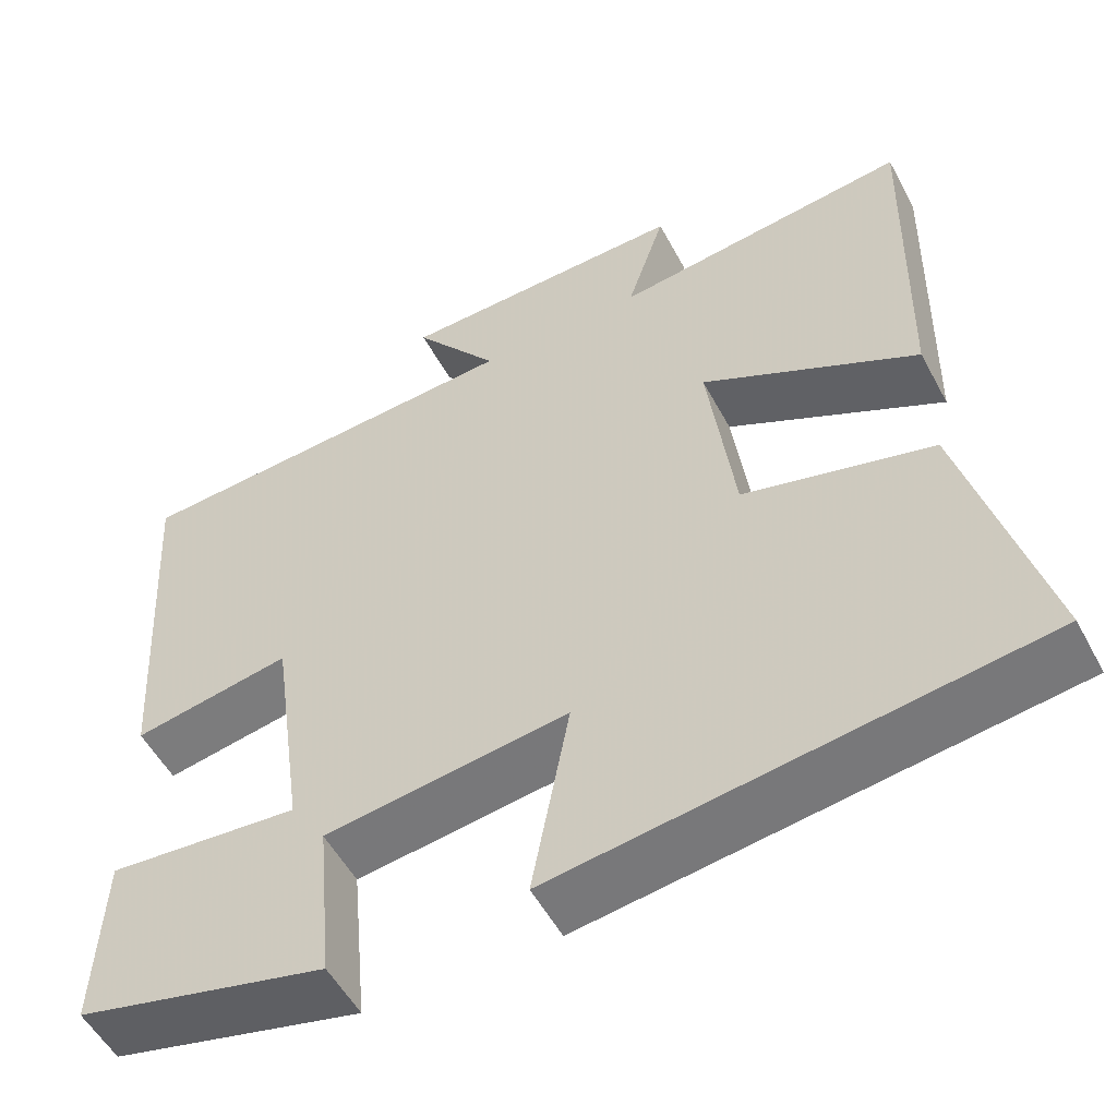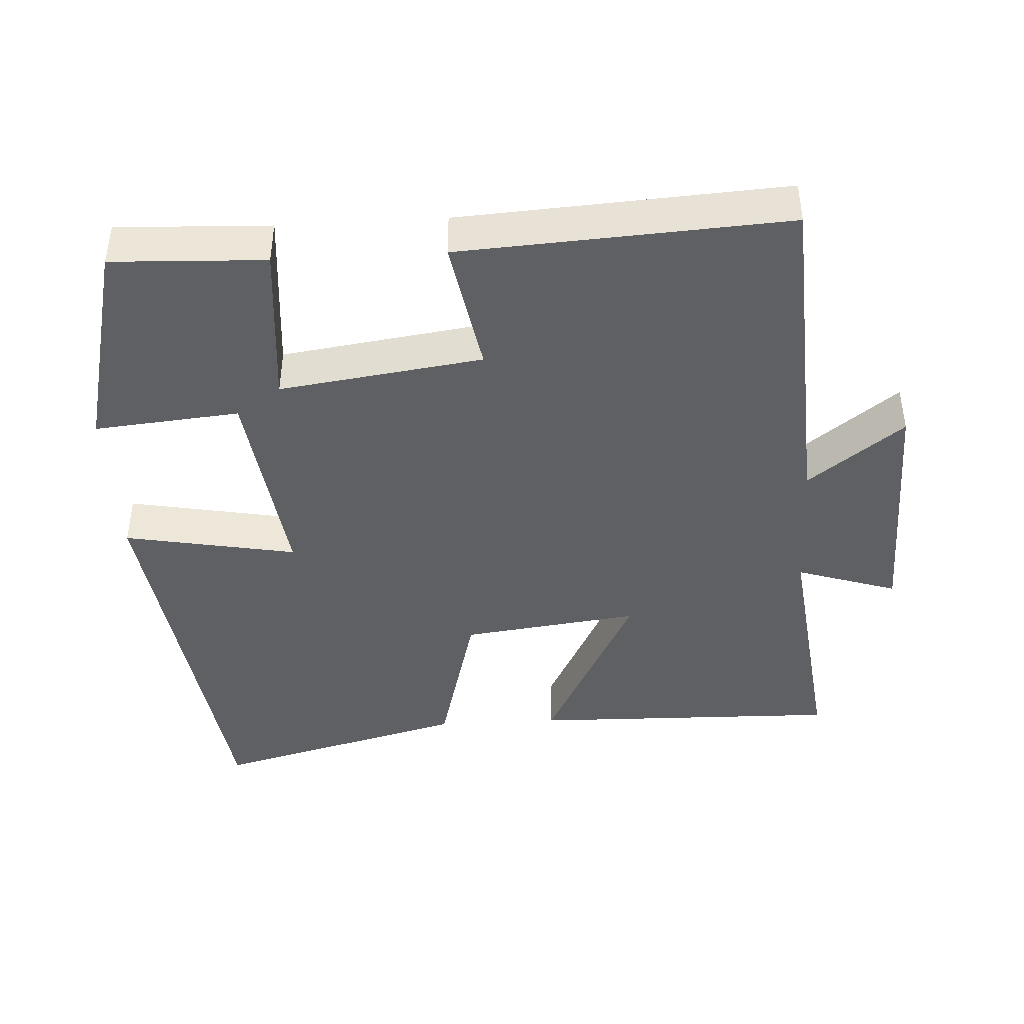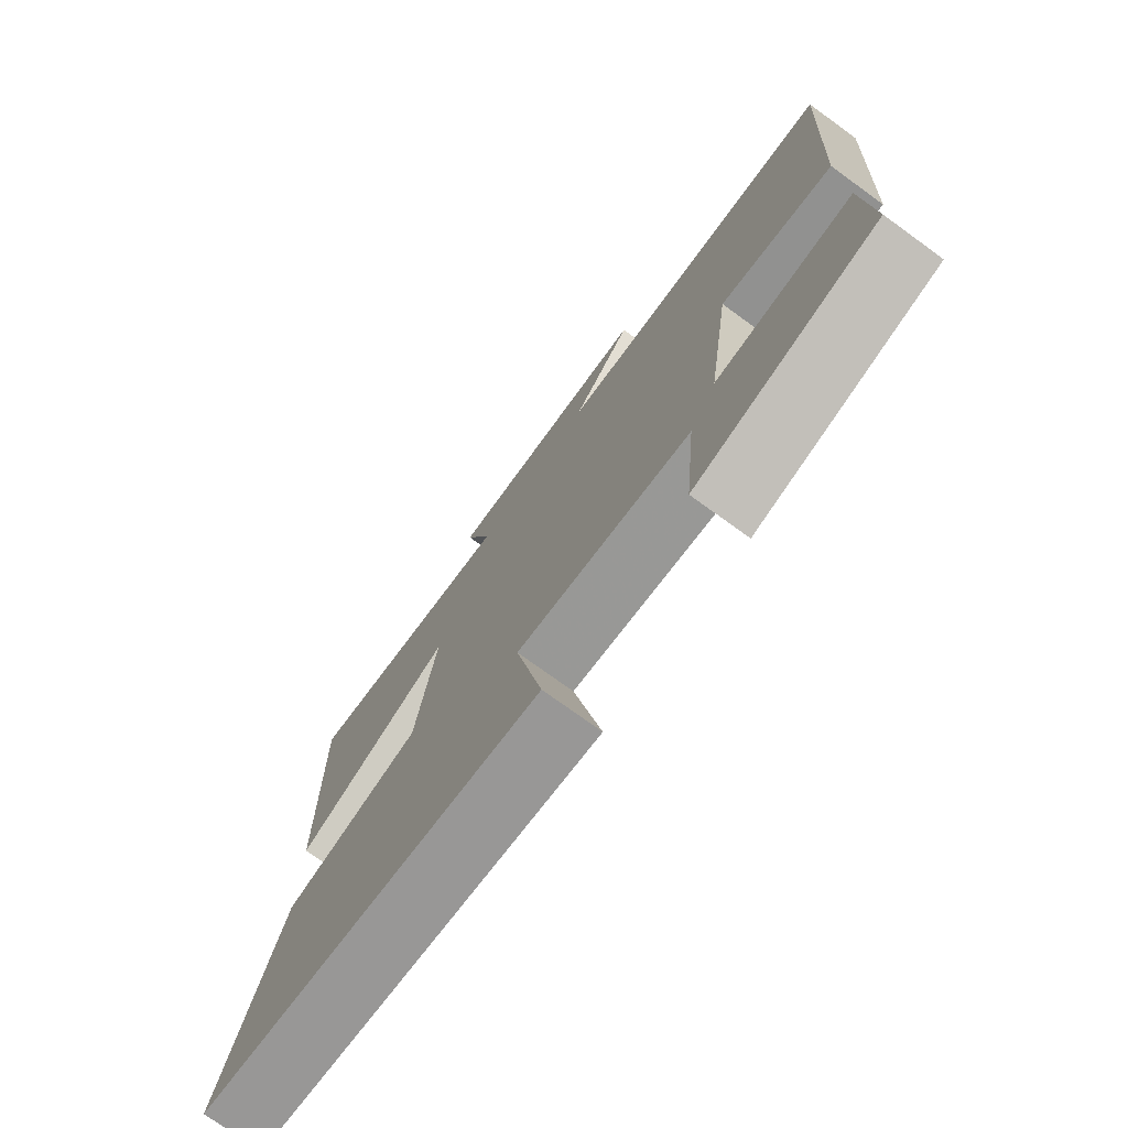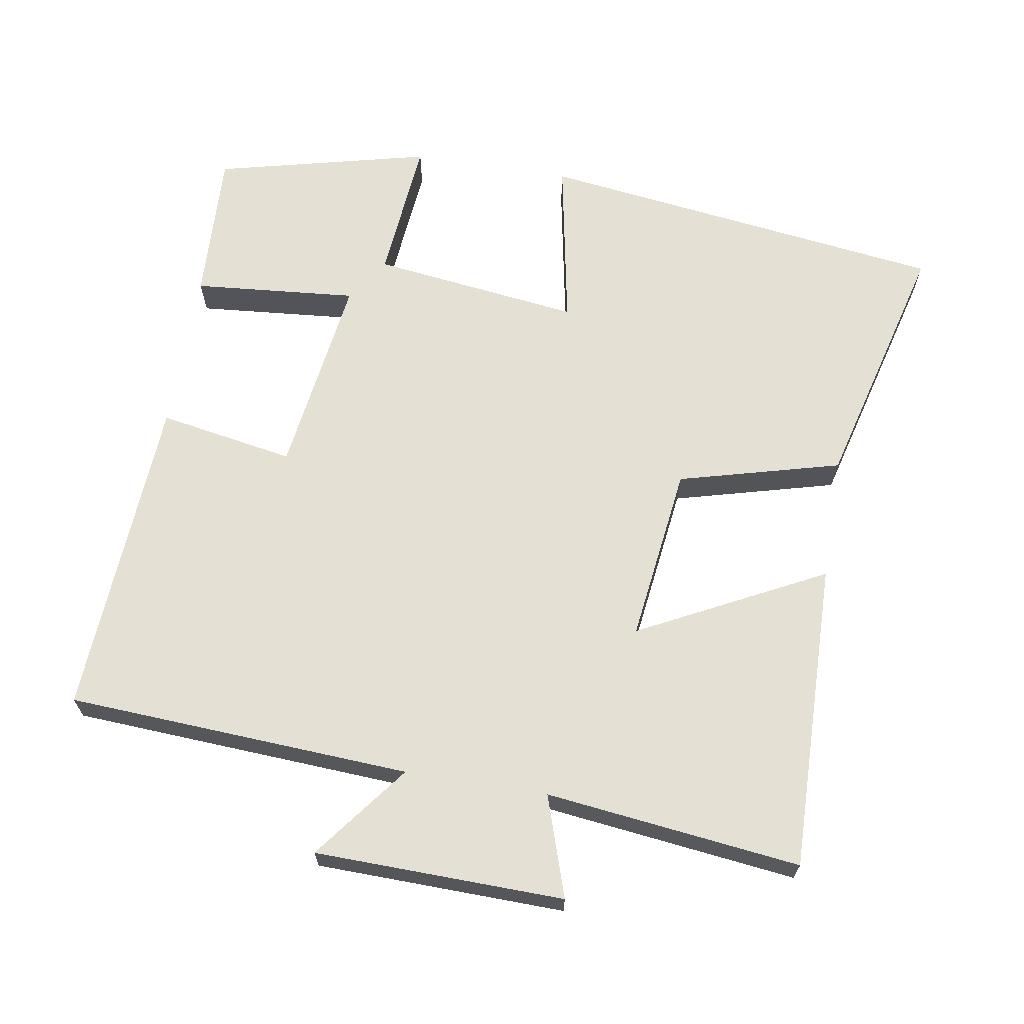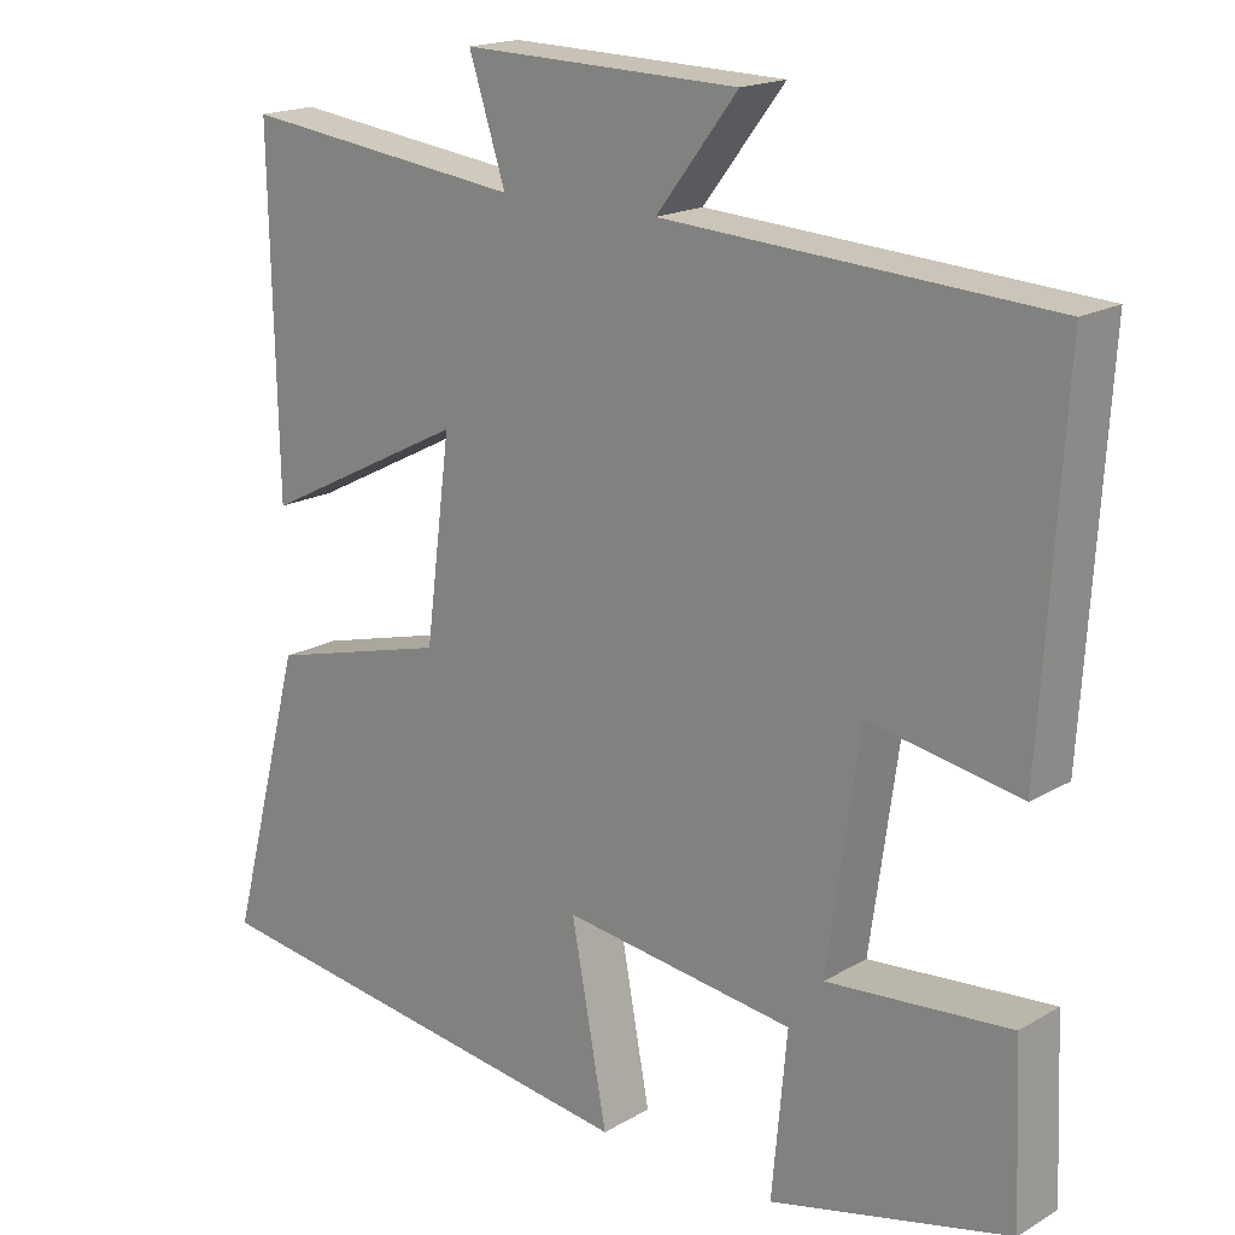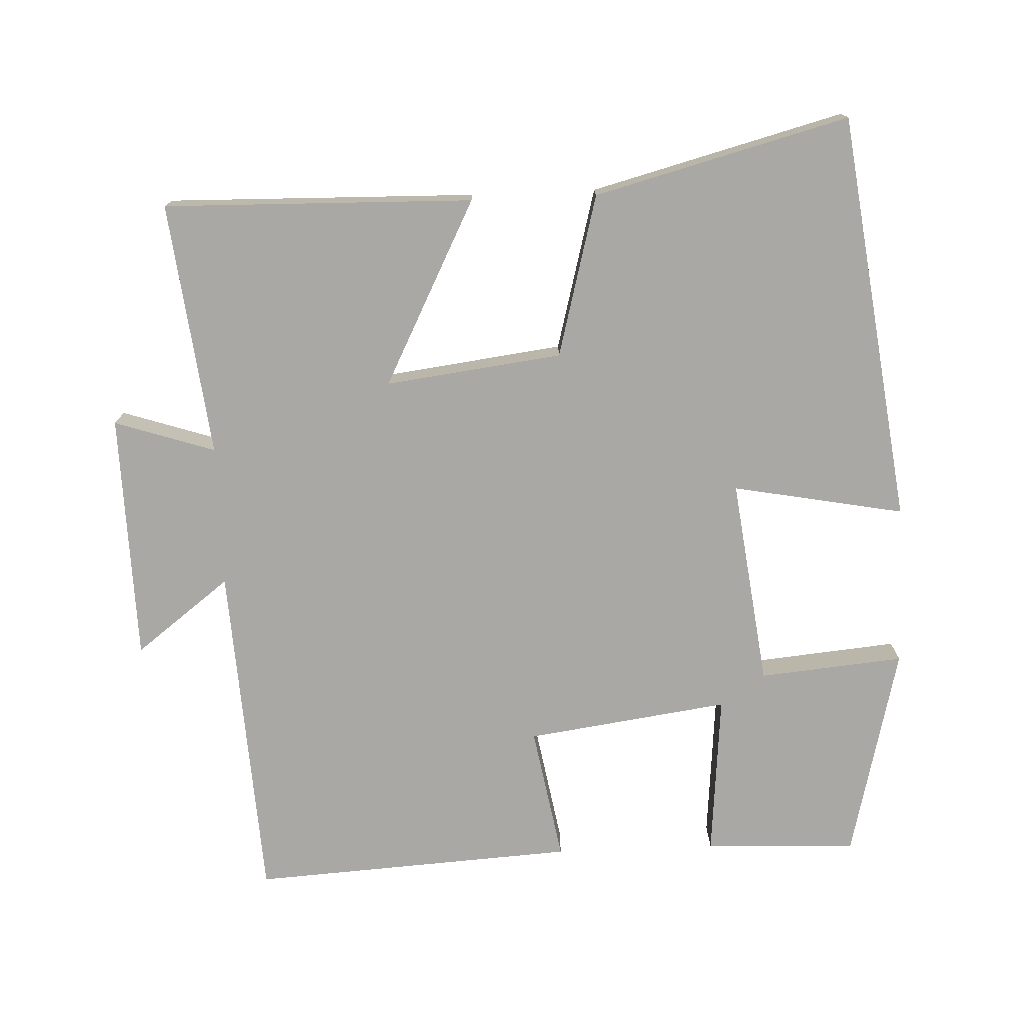
<metadata>
{"format":"obj","ext":"obj","renderer":"f3d","projection":"perspective","resolution":1024,"background":"white","views":[{"elev":-53.6,"azim":27.8,"up":"+Z"},{"elev":-42.9,"azim":-86.8,"up":"+Y"},{"elev":-75.2,"azim":-125.9,"up":"+Z"},{"elev":66.1,"azim":9.3,"up":"+Y"},{"elev":18.0,"azim":-138.4,"up":"+Z"},{"elev":-75.1,"azim":92.3,"up":"+Y"}]}
</metadata>
<code>
v -0.528 0.07 0.472
v -0.047 0.07 0.5
v -0.149 0.07 0.633
v 0.199 0.07 0.641
v 0.153 0.07 0.5
v 0.509 0.07 0.543
v 0.5 0.07 0.109
v 0.241 0.07 0.241
v 0.273 0.07 -0.007
v 0.5 0.07 -0.067
v 0.594 0.07 -0.423
v 0.02 0.07 -0.5
v 0.065 0.07 -0.259
v -0.227 0.07 -0.297
v -0.208 0.07 -0.5
v -0.509 0.07 -0.427
v -0.5 0.07 -0.213
v -0.27 0.07 -0.233
v -0.31 0.07 0.051
v -0.5 0.07 0.017
v -0.528 0 0.472
v -0.047 0 0.5
v -0.149 0 0.633
v 0.199 0 0.641
v 0.153 0 0.5
v 0.509 0 0.543
v 0.5 0 0.109
v 0.241 0 0.241
v 0.273 0 -0.007
v 0.5 0 -0.067
v 0.594 0 -0.423
v 0.02 0 -0.5
v 0.065 0 -0.259
v -0.227 0 -0.297
v -0.208 0 -0.5
v -0.509 0 -0.427
v -0.5 0 -0.213
v -0.27 0 -0.233
v -0.31 0 0.051
v -0.5 0 0.017
f 19 20 1 2
f 18 19 2
f 16 17 18
f 15 16 18
f 14 15 18
f 13 14 18 2
f 11 12 13
f 10 11 13
f 9 10 13
f 8 9 13 2
f 5 6 7 8
f 5 8 2 3
f 3 4 5
f 22 21 40 39
f 22 39 38
f 38 37 36
f 38 36 35
f 38 35 34
f 22 38 34 33
f 33 32 31
f 33 31 30
f 33 30 29
f 22 33 29 28
f 28 27 26 25
f 23 22 28 25
f 25 24 23
f 1 21 22 2
f 2 22 23 3
f 3 23 24 4
f 4 24 25 5
f 5 25 26 6
f 6 26 27 7
f 7 27 28 8
f 8 28 29 9
f 9 29 30 10
f 10 30 31 11
f 11 31 32 12
f 12 32 33 13
f 13 33 34 14
f 14 34 35 15
f 15 35 36 16
f 16 36 37 17
f 17 37 38 18
f 18 38 39 19
f 19 39 40 20
f 20 40 21 1

</code>
